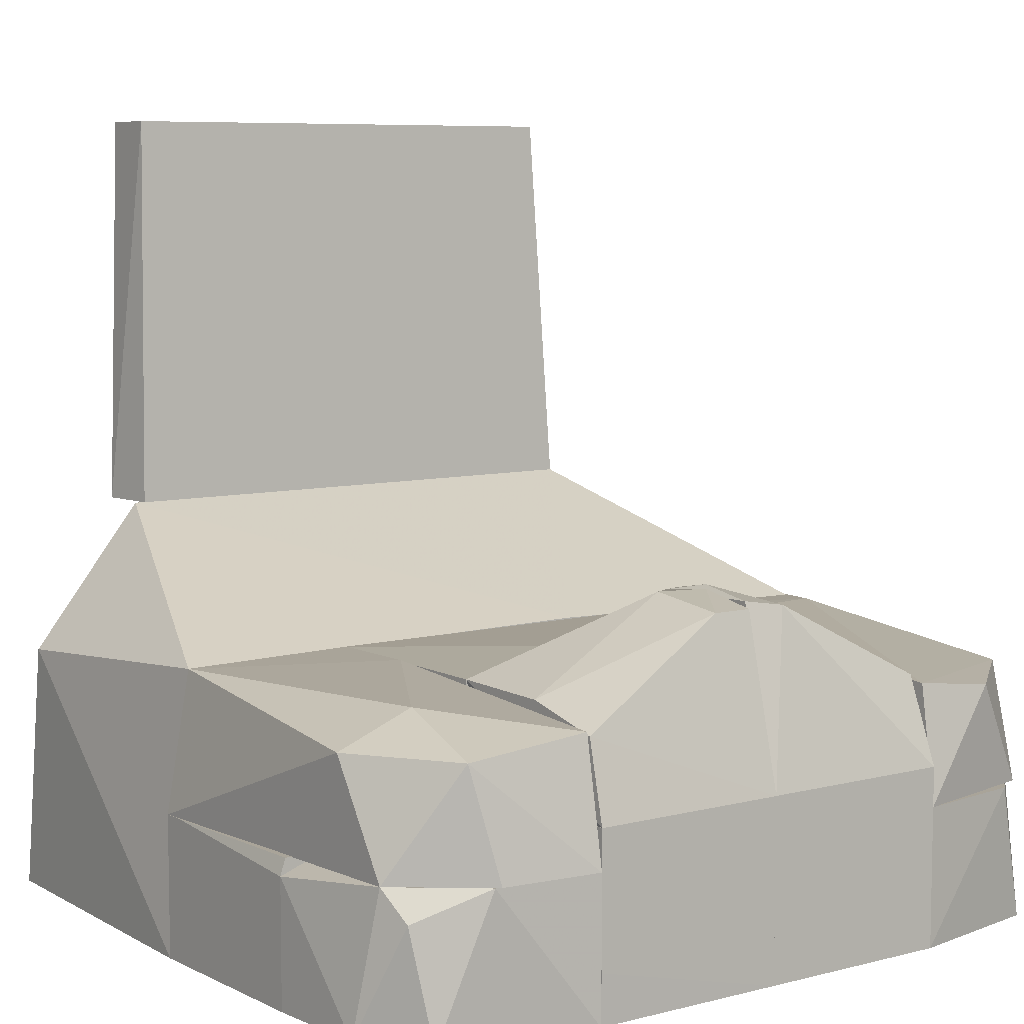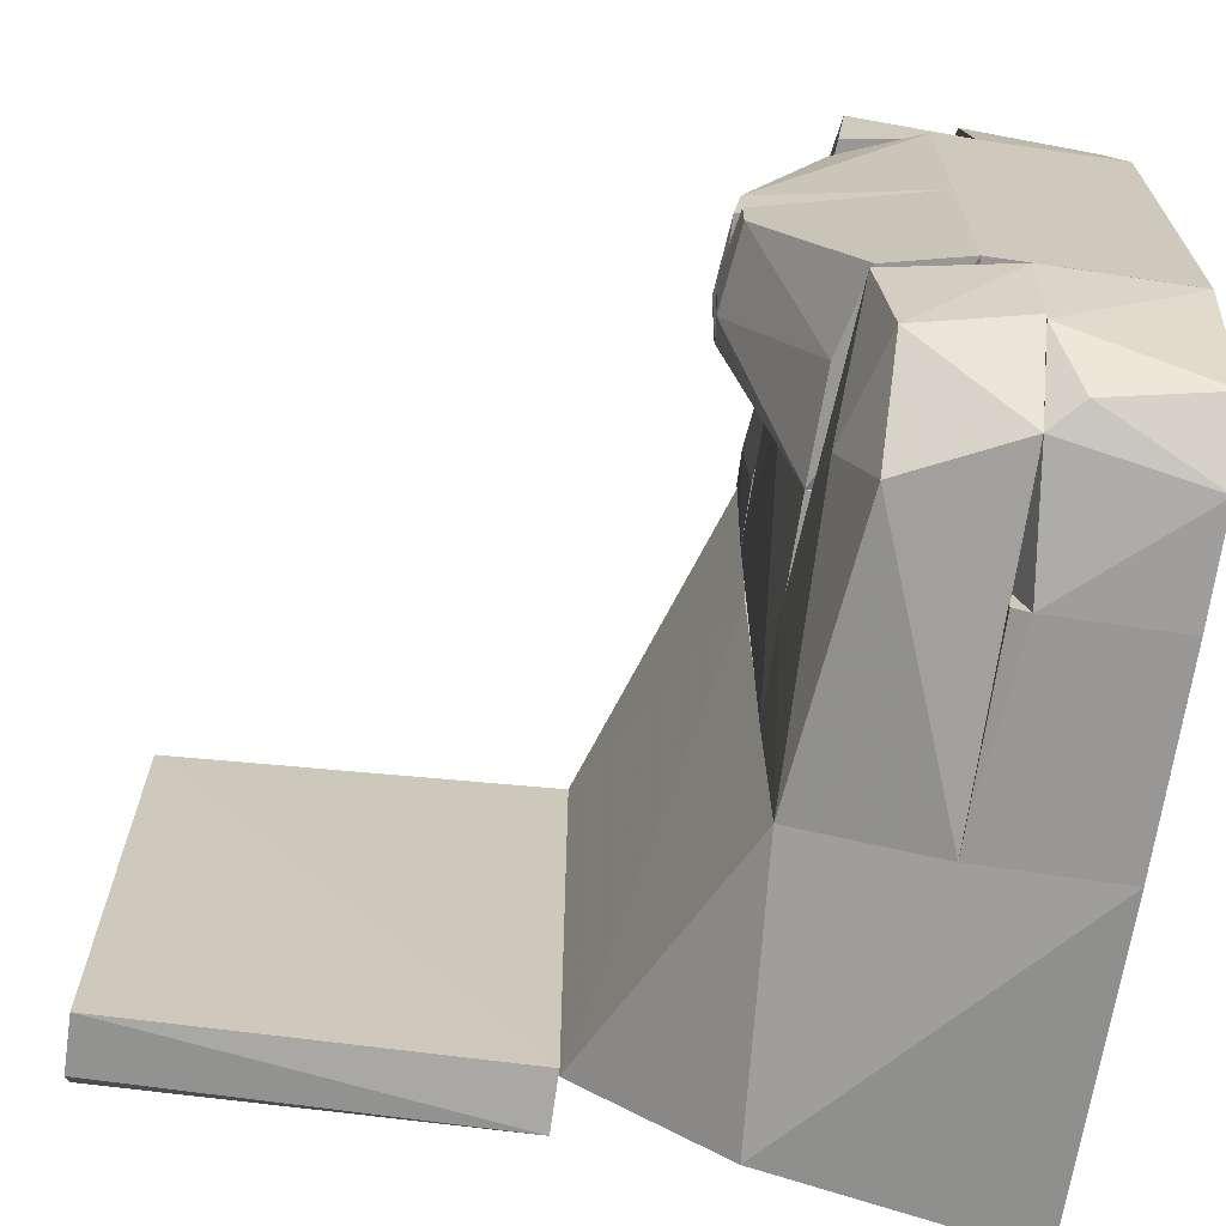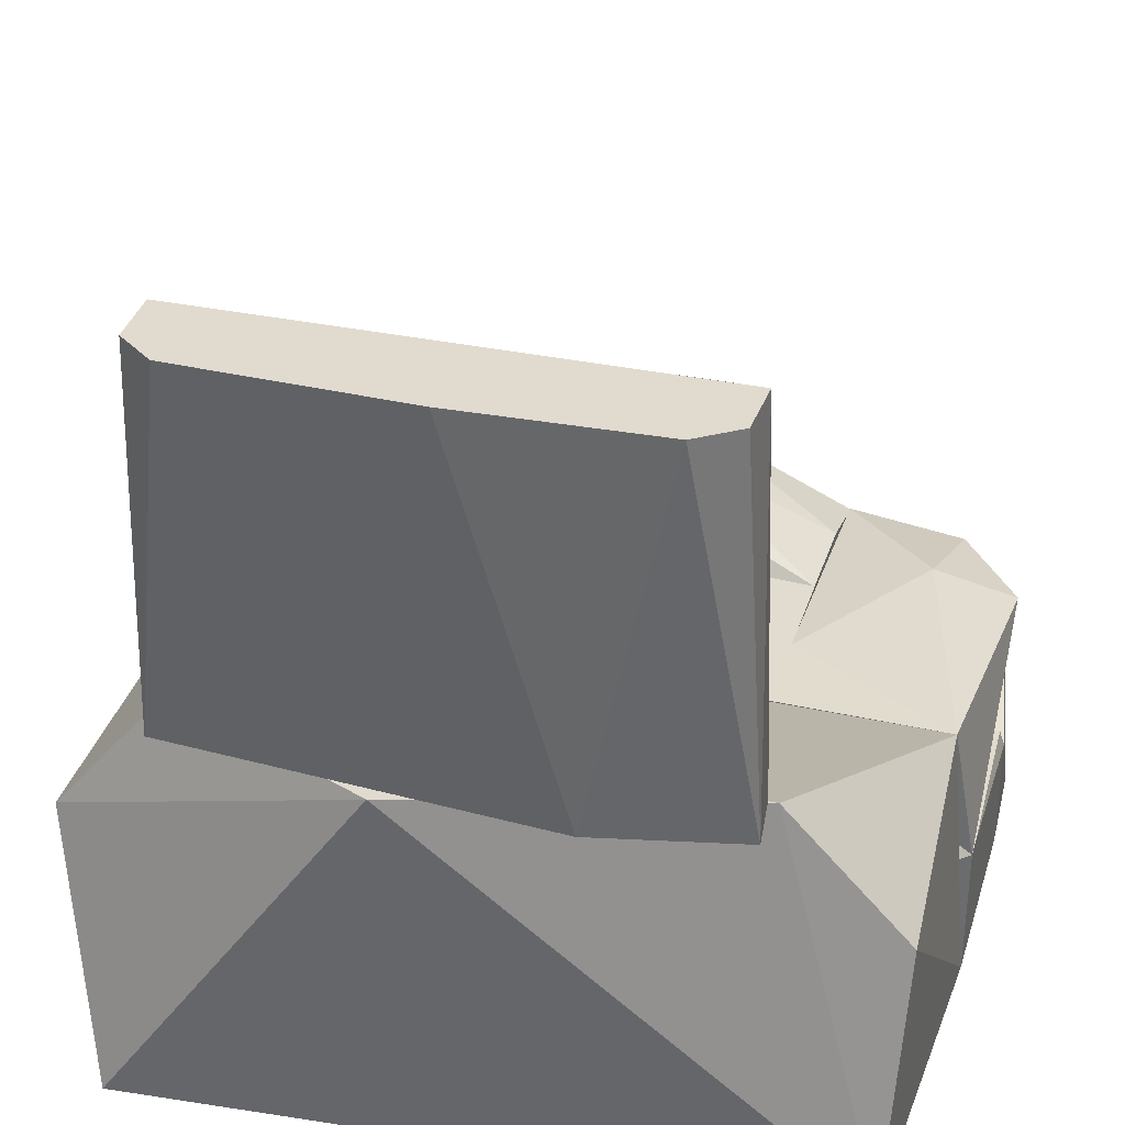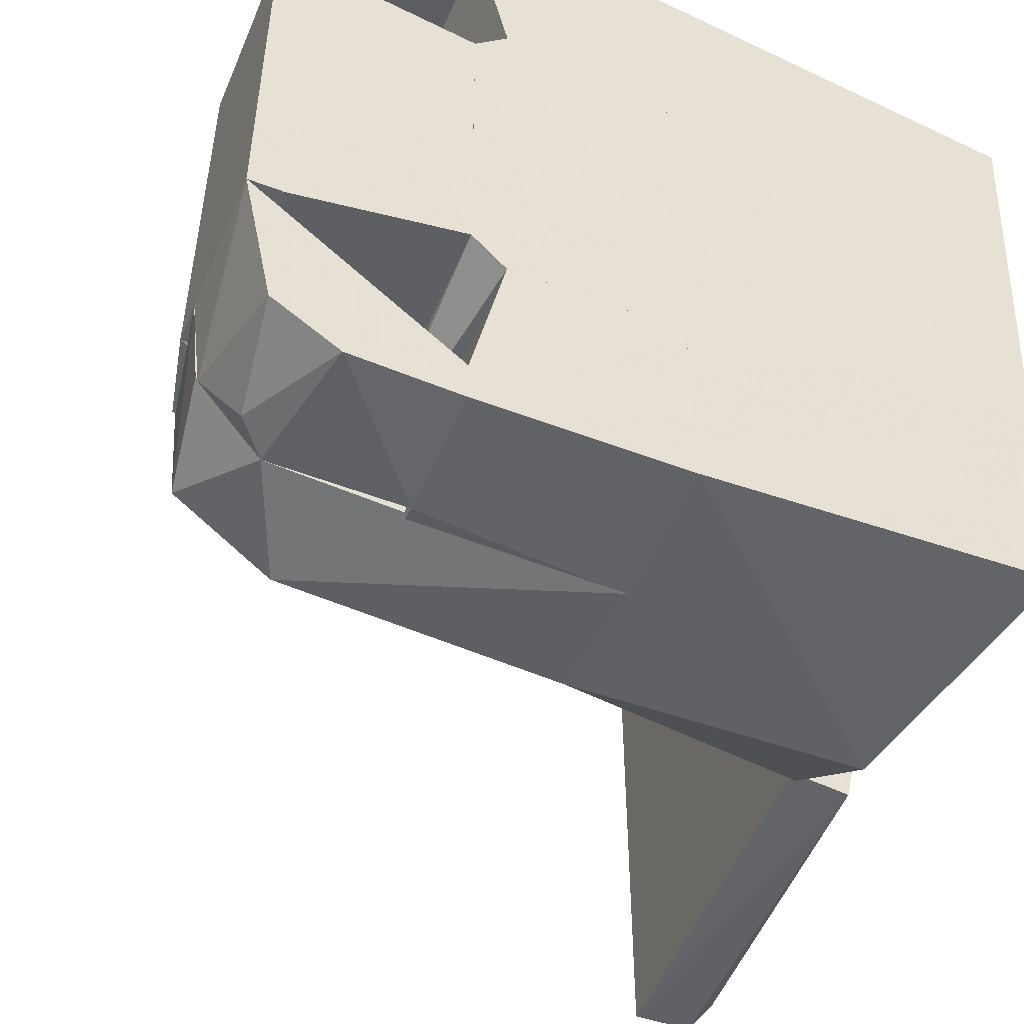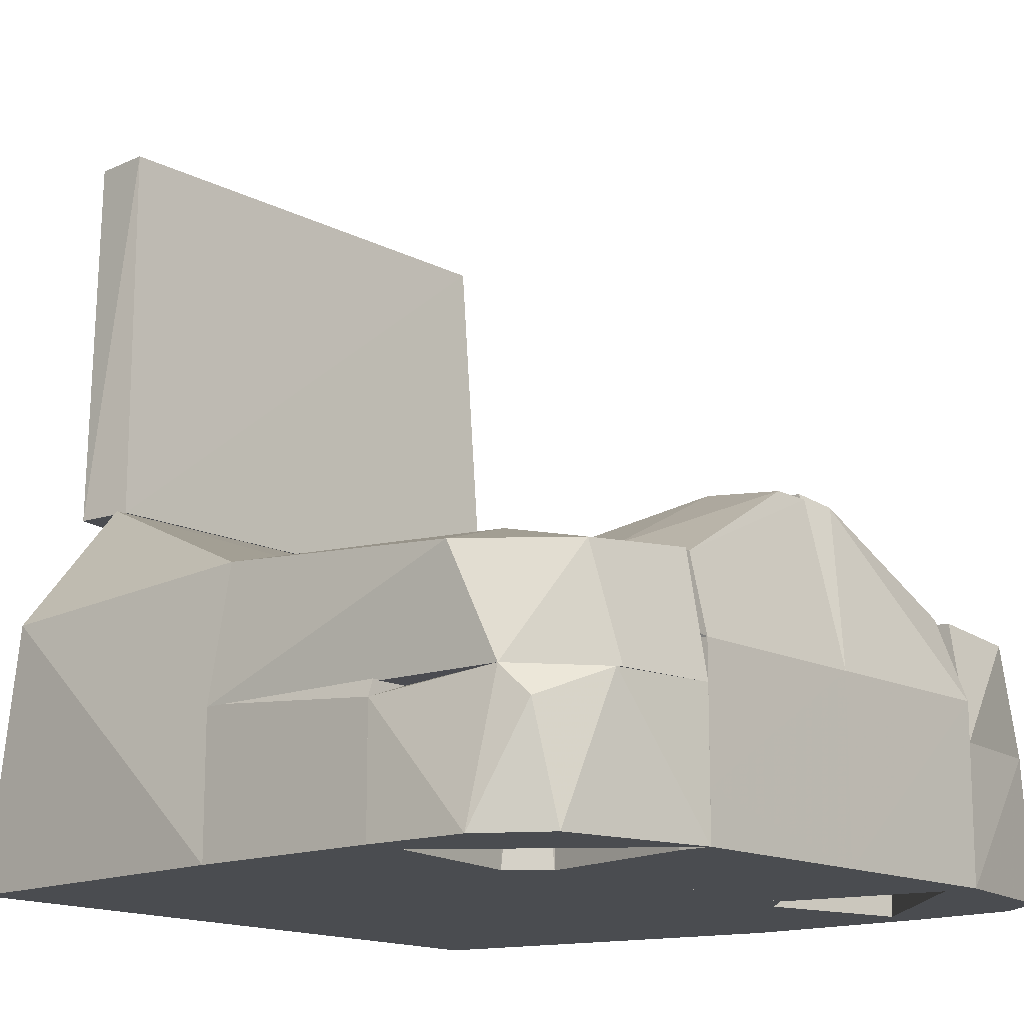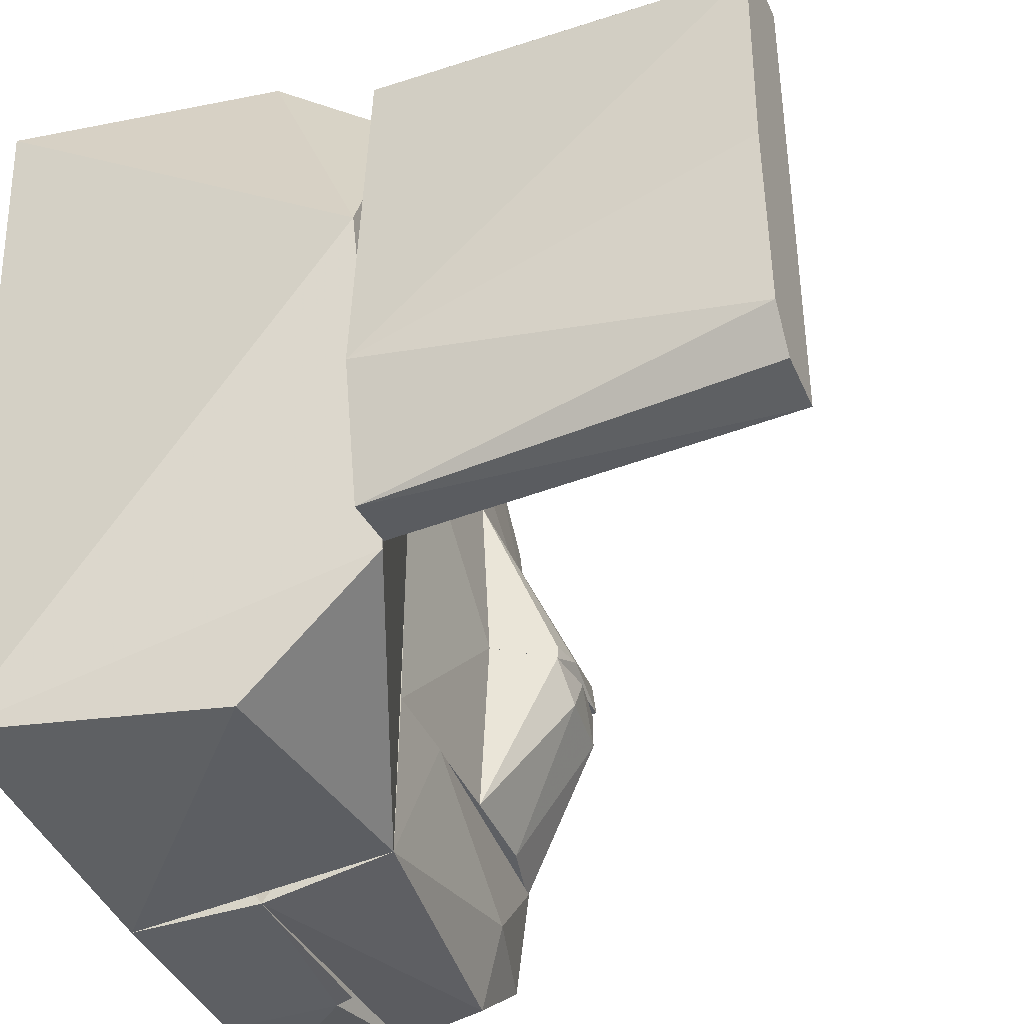
<metadata>
{"format":"obj","ext":"obj","renderer":"f3d","projection":"perspective","resolution":1024,"background":"white","views":[{"elev":7.2,"azim":53.6,"up":"+Z"},{"elev":-68.3,"azim":81.6,"up":"+Y"},{"elev":33.4,"azim":-73.8,"up":"+Z"},{"elev":-51.0,"azim":157.5,"up":"+Y"},{"elev":-14.7,"azim":42.1,"up":"+Z"},{"elev":-40.1,"azim":-67.6,"up":"+Y"}]}
</metadata>
<code>
v 0.3075 -0.2942 -1e-06
v 0.1662 -0.3333 0
v 0.3332 -0.1667 -8.48e-07
v 0.1662 -0.3333 0.1021
v 0.1662 -0.2979 0.1146
v 0.1662 -0.2979 0
v 0.2716 -0.3162 0.1146
v 0.3334 -0.1667 0.1146
v 0.2539 -0.3292 -0
v 0.2943 -0.308 0.09065
v 0.3225 -0.253 0.1146
v 0.3048 -0.1667 0.1146
f 1 2 3
f 4 5 2
f 6 3 2
f 6 2 5
f 7 5 4
f 7 8 5
f 9 4 2
f 9 7 4
f 9 10 7
f 9 2 1
f 9 1 10
f 11 8 7
f 11 7 10
f 11 10 1
f 11 3 8
f 11 1 3
f 12 3 6
f 12 6 5
f 12 8 3
f 12 5 8
v 0.1664 0.2979 0.1145
v 0.3333 0.1667 0.1145
v 0.2665 0.3184 0.1145
v 0.3084 0.293 -0
v 0.3048 0.1667 0
v 0.1664 0.333 -5.33e-07
v 0.1664 0.3334 0.1021
v 0.3332 0.1667 0
v 0.3192 0.2629 0.1145
v 0.1664 0.2979 0
v 0.2642 0.3254 0
v 0.3048 0.1667 0.1145
f 13 14 15
f 16 17 18
f 19 13 15
f 19 18 13
f 20 14 17
f 20 17 16
f 21 14 20
f 21 20 16
f 21 15 14
f 21 16 15
f 22 17 13
f 22 13 18
f 22 18 17
f 23 18 19
f 23 19 15
f 23 15 16
f 23 16 18
f 24 13 17
f 24 17 14
f 24 14 13
v 0.1662 -0.3333 0
v 0.01642 -0.3334 0.1155
v -0.000975 -0.3333 0
v -0.000975 -0.1667 0
v 0.1662 -0.3288 0.1155
v 0.1386 -0.1667 0.1155
v 0.1386 -0.1667 0
v -0.000975 -0.3334 0.1155
v 0.1662 -0.2979 0
v 0.1662 -0.2979 0.1155
v 0.1662 -0.3333 0.1021
f 25 26 27
f 25 27 28
f 29 30 26
f 31 28 30
f 31 25 28
f 32 26 30
f 32 30 28
f 32 28 27
f 32 27 26
f 33 29 25
f 33 25 31
f 33 31 30
f 34 30 29
f 34 29 33
f 34 33 30
f 35 26 25
f 35 25 29
f 35 29 26
v 0.1386 0.1667 0.1156
v 0.1664 0.3287 0.1156
v -0.000975 0.3334 0.1156
v -0.000975 0.1667 0
v 0.1386 0.1667 0.000152
v -0.000975 0.3333 0
v 0.1664 0.333 -5.33e-07
v 0.1664 0.2979 0
v 0.1664 0.2979 0.1156
v 0.1664 0.3334 0.1021
v 0.01578 0.3334 0.1156
f 36 37 38
f 36 38 39
f 36 39 40
f 41 42 39
f 41 39 38
f 43 42 37
f 43 40 39
f 43 39 42
f 44 36 40
f 44 40 43
f 44 37 36
f 44 43 37
f 45 42 41
f 45 41 38
f 45 37 42
f 46 38 37
f 46 37 45
f 46 45 38
v 0.3001 0.03396 0.2849
v 0.2955 0 0.2903
v 0.3334 0 0.1472
v 0.2337 0.01388 0.2944
v 0.3334 0.1667 0.1472
v 0.1664 -0 0.2373
v 0.1664 0.1384 0.1472
v 0.1664 0.1667 0.2
v 0.3056 0.1667 0.2171
v 0.1664 0.1667 0.2291
v 0.2036 0.01194 0.2887
v 0.2035 -0 0.288
f 47 48 49
f 48 47 50
f 51 47 49
f 52 49 48
f 53 49 52
f 53 52 54
f 53 54 51
f 53 51 49
f 55 47 51
f 55 51 54
f 56 55 54
f 56 50 47
f 56 47 55
f 56 54 52
f 57 50 56
f 57 56 52
f 58 52 48
f 58 57 52
f 58 48 50
f 58 50 57
v 0.3334 -0.1667 0.1471
v 0.1662 -0.1386 0.1471
v 0.3334 0 0.1471
v 0.1662 -0.1667 0.2292
v 0.2527 -0.1667 0.2275
v 0.1662 -0 0.237
v 0.2502 -0 0.2942
v 0.3187 -0.1667 0.2113
v 0.3003 -0.03322 0.285
v 0.3002 0 0.285
v 0.2035 -0 0.288
v 0.2332 -0.03386 0.293
f 59 60 61
f 59 62 60
f 59 63 62
f 64 65 61
f 64 61 60
f 64 60 62
f 66 63 59
f 66 67 63
f 66 59 61
f 68 67 66
f 68 66 61
f 68 61 65
f 68 65 67
f 69 65 64
f 69 64 62
f 70 65 69
f 70 69 62
f 70 62 63
f 70 63 67
f 70 67 65
v 0.3332 0.1667 0
v 0.3333 0 0
v 0.1664 0 0
v 0.3334 0.1667 0.1472
v 0.3334 0 0.1472
v 0.1664 0.1384 0.1472
v 0.1664 0.1384 0
v 0.3048 0.1667 0.1472
v 0.3048 0.1667 0
v 0.173 0.1317 0.1472
f 71 72 73
f 72 71 74
f 75 73 72
f 75 72 74
f 76 75 74
f 77 71 73
f 77 73 76
f 78 77 76
f 78 74 71
f 78 76 74
f 79 71 77
f 79 77 78
f 79 78 71
f 80 73 75
f 80 75 76
f 80 76 73
v 0.3334 -0.1667 0.04034
v 0.3333 0 0
v 0.3334 0 0.1471
v 0.1662 0 0
v 0.1662 -0.1386 0
v 0.1662 -0.1386 0.1471
v 0.3334 -0.1667 0.1471
v 0.3332 -0.1667 -8.48e-07
v 0.3048 -0.1667 0.1471
v 0.3048 -0.1667 0
v 0.173 -0.1317 0.1471
f 81 82 83
f 84 82 85
f 84 85 86
f 84 83 82
f 87 81 83
f 87 83 86
f 88 81 87
f 88 85 82
f 88 82 81
f 89 86 85
f 89 87 86
f 89 88 87
f 90 85 88
f 90 88 89
f 90 89 85
f 91 86 83
f 91 83 84
f 91 84 86
v -0.000975 -0.3131 0.2285
v -0.000975 -0.1667 0.2306
v -0.000975 -0.3334 0.1155
v 0.0771 -0.1667 0.2311
v 0.2716 -0.3162 0.1146
v 0.3334 -0.1667 0.1146
v 0.3157 -0.1667 0.2141
v 0.3111 -0.2682 0.2037
v 0.1386 -0.1667 0.1155
v 0.2324 -0.3259 0.205
v 0.3245 -0.2482 0.1146
v 0.222 -0.255 0.2274
f 92 93 94
f 93 92 95
f 96 94 97
f 98 93 95
f 98 97 93
f 98 99 97
f 100 94 93
f 100 93 97
f 100 97 94
f 101 96 99
f 101 92 94
f 101 94 96
f 102 97 99
f 102 99 96
f 102 96 97
f 103 92 101
f 103 101 99
f 103 99 98
f 103 95 92
f 103 98 95
v 0.3333 0.1667 0.1145
v 0.3051 0.2876 0.1145
v 0.3218 0.2355 0.2037
v 0.1386 0.1667 0.1156
v -0.000975 0.3334 0.1156
v 0.05122 0.1667 0.2312
v 0.3186 0.1667 0.2119
v 0.03138 0.3072 0.2295
v 0.2467 0.3225 0.2035
v -0.000975 0.1667 0.2308
v -0.000975 0.314 0.2284
v 0.2364 0.3279 0.1145
f 104 105 106
f 104 107 108
f 104 109 107
f 110 109 104
f 110 104 106
f 110 111 109
f 112 111 110
f 112 110 106
f 112 106 105
f 113 109 111
f 113 108 107
f 113 107 109
f 114 108 113
f 114 113 111
f 114 111 112
f 114 112 108
f 115 108 112
f 115 112 105
f 115 105 104
f 115 104 108
v -0.3298 -0.1727 0.6562
v -0.255 0.2083 0.6562
v -0.3293 0.1747 0.6562
v -0.3357 -0.0121 0.6562
v -0.255 -0.2083 0.6562
v -0.2452 0.2258 0.3281
v -0.2938 -0.2229 0.3281
v -0.2967 0.2205 0.3281
v -0.2447 -0.2171 0.3281
v -0.3202 -0.102 0.3281
v -0.3055 -0.2064 0.6562
v -0.305 0.2063 0.6562
f 116 117 118
f 116 118 119
f 116 120 117
f 121 122 123
f 124 120 122
f 124 122 121
f 124 117 120
f 124 121 117
f 125 122 116
f 125 116 119
f 125 119 118
f 125 118 123
f 125 123 122
f 126 122 120
f 126 120 116
f 126 116 122
f 127 117 121
f 127 121 123
f 127 123 118
f 127 118 117
v 0.1664 0.1384 0
v 0.1662 -0.1386 0
v -0.000975 -0.1667 0
v 0.1664 -0 0.2373
v -0.000975 -0.1667 0.2306
v -0.000975 0.1667 0.2308
v -0.000975 0.1667 0
v 0.1664 0.1667 0.2291
v 0.1662 -0.1667 0.2292
v 0.1386 0.1667 0
v 0.1386 -0.1667 0
v 0.1664 0.1667 0.2
f 128 129 130
f 129 128 131
f 132 131 133
f 132 133 130
f 134 128 130
f 134 130 133
f 135 134 133
f 135 131 128
f 135 133 131
f 136 129 131
f 136 131 132
f 136 132 130
f 137 128 134
f 137 134 135
f 138 130 129
f 138 129 136
f 138 136 130
f 139 135 128
f 139 128 137
f 139 137 135
v -0.2463 -0.2253 0.3281
v -0.3211 0.0466 0.3281
v -0.278 -0.3189 -1e-06
v -0.2452 0.2258 0.3281
v -0.000975 0.3333 0
v -0.000975 -0.3333 0
v -0.3218 0.2724 -1e-06
v -0.000975 0.05938 0.2319
v -0.000975 -0.3131 0.2285
v -0.000975 0.3182 0.2254
v -0.2486 0.3228 0.2105
v -0.2352 -0.326 0.2115
f 140 141 142
f 141 140 143
f 144 145 142
f 146 144 142
f 146 142 141
f 147 145 144
f 147 143 140
f 148 145 147
f 148 147 140
f 149 143 147
f 149 147 144
f 150 143 149
f 150 144 146
f 150 149 144
f 150 141 143
f 150 146 141
f 151 142 145
f 151 145 148
f 151 140 142
f 151 148 140

</code>
